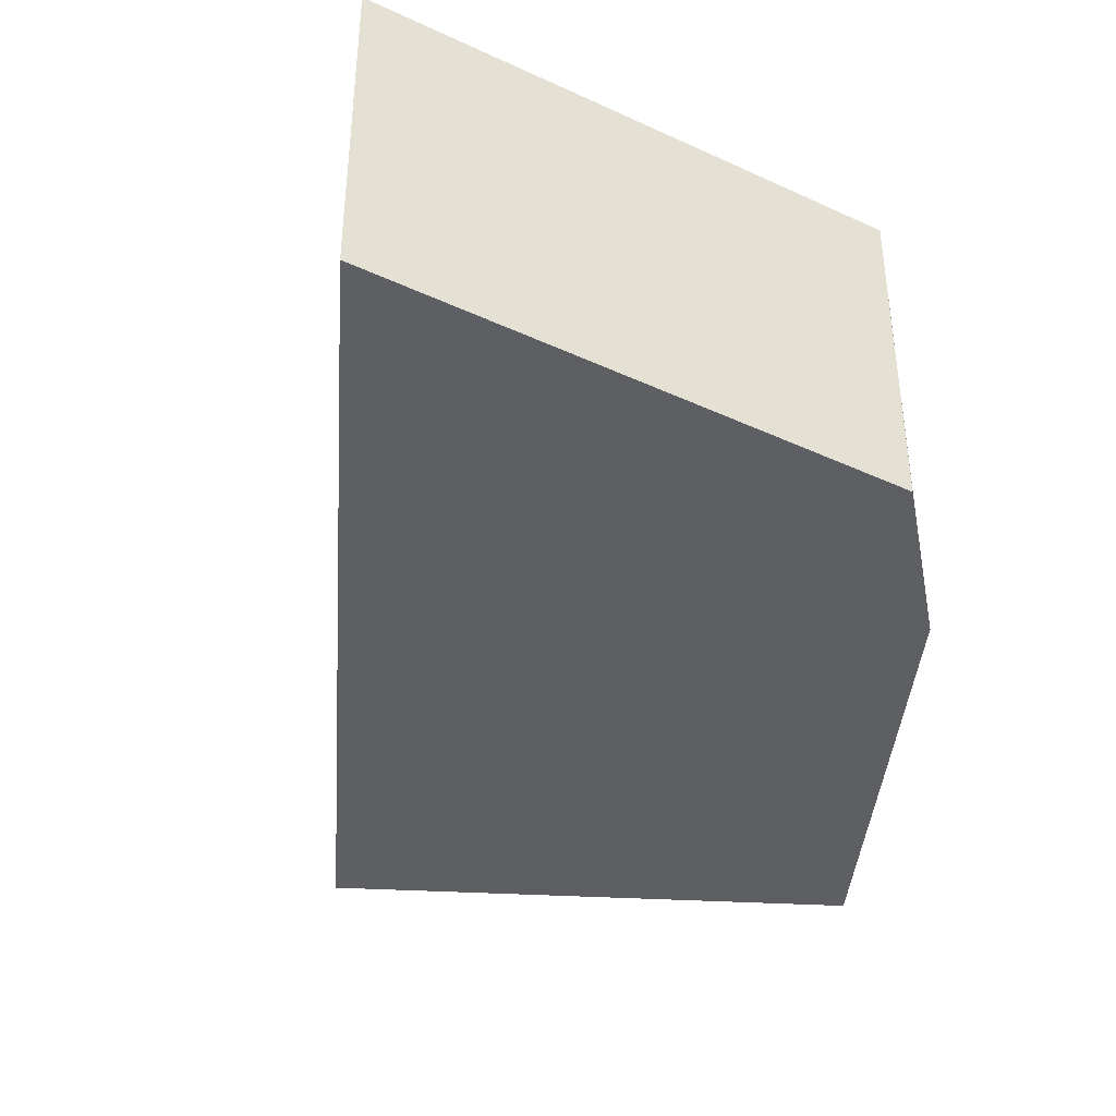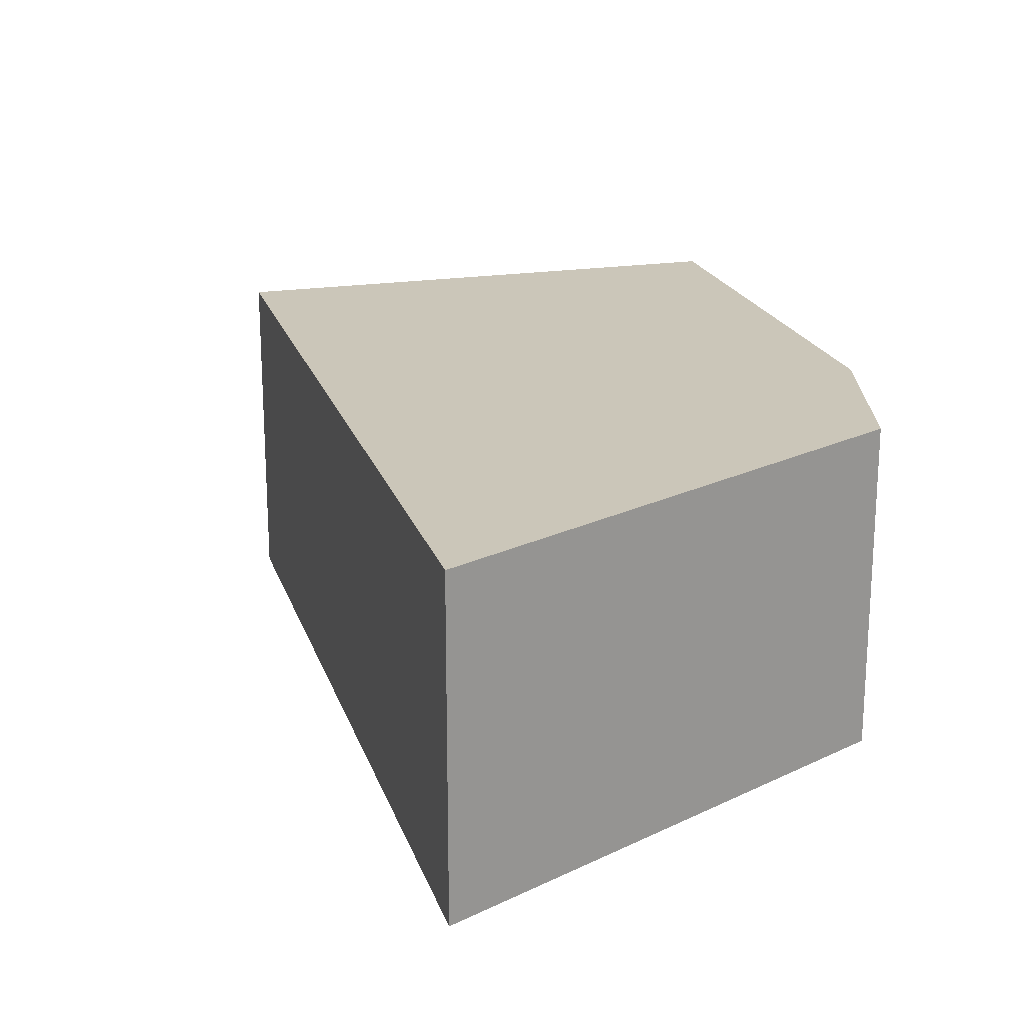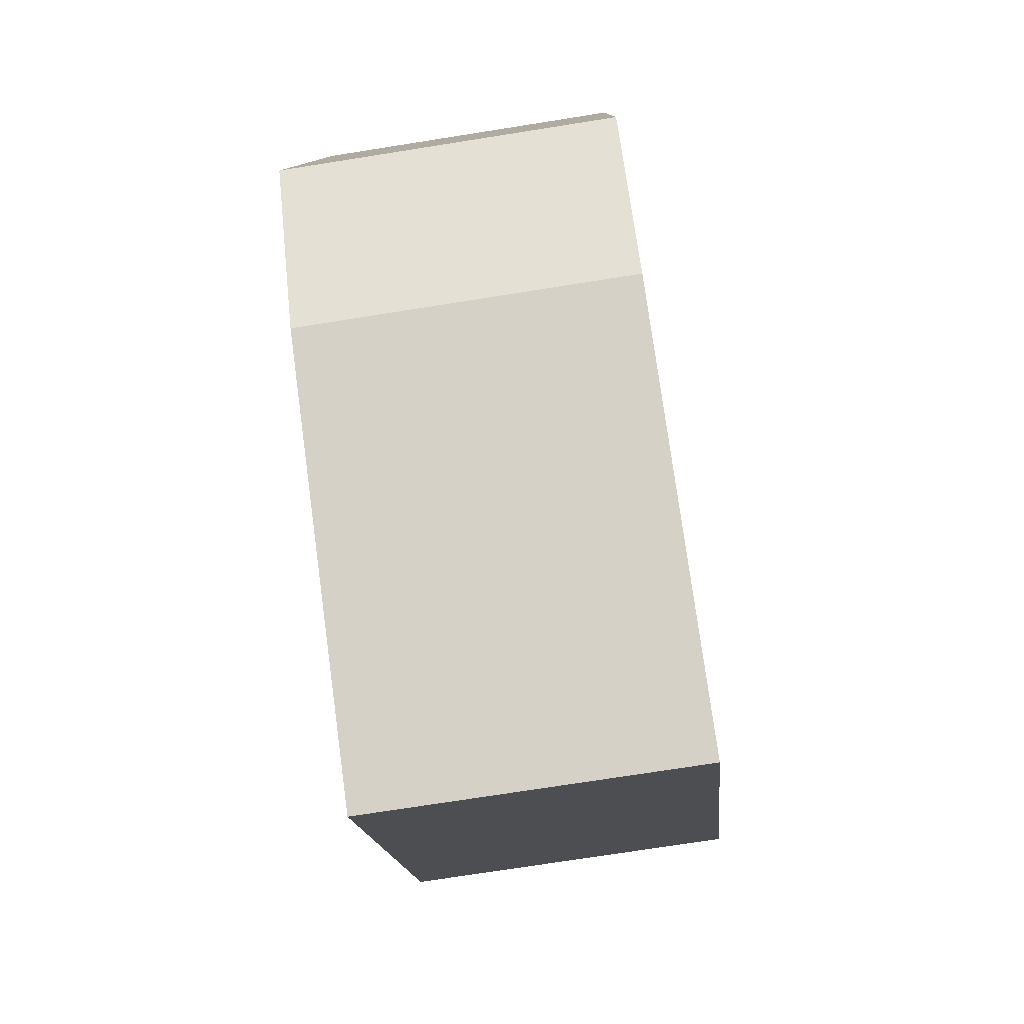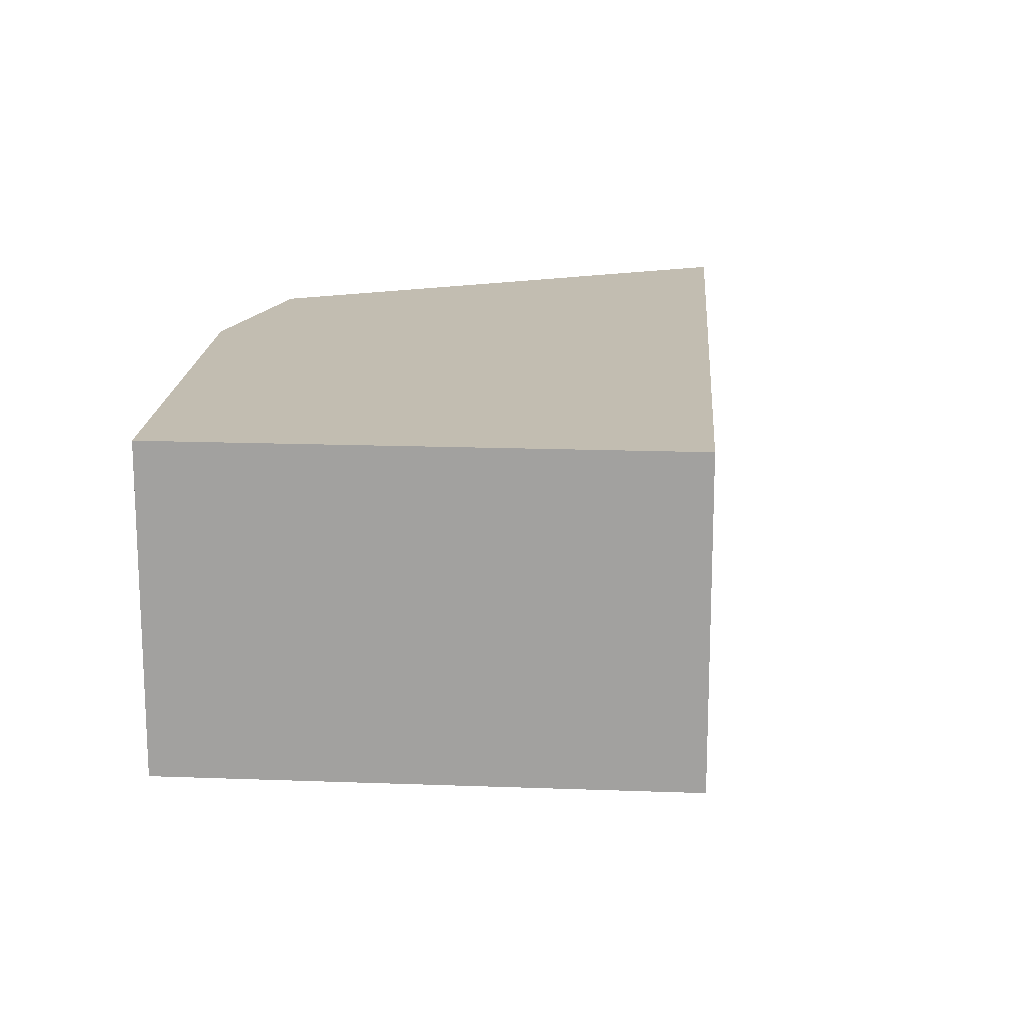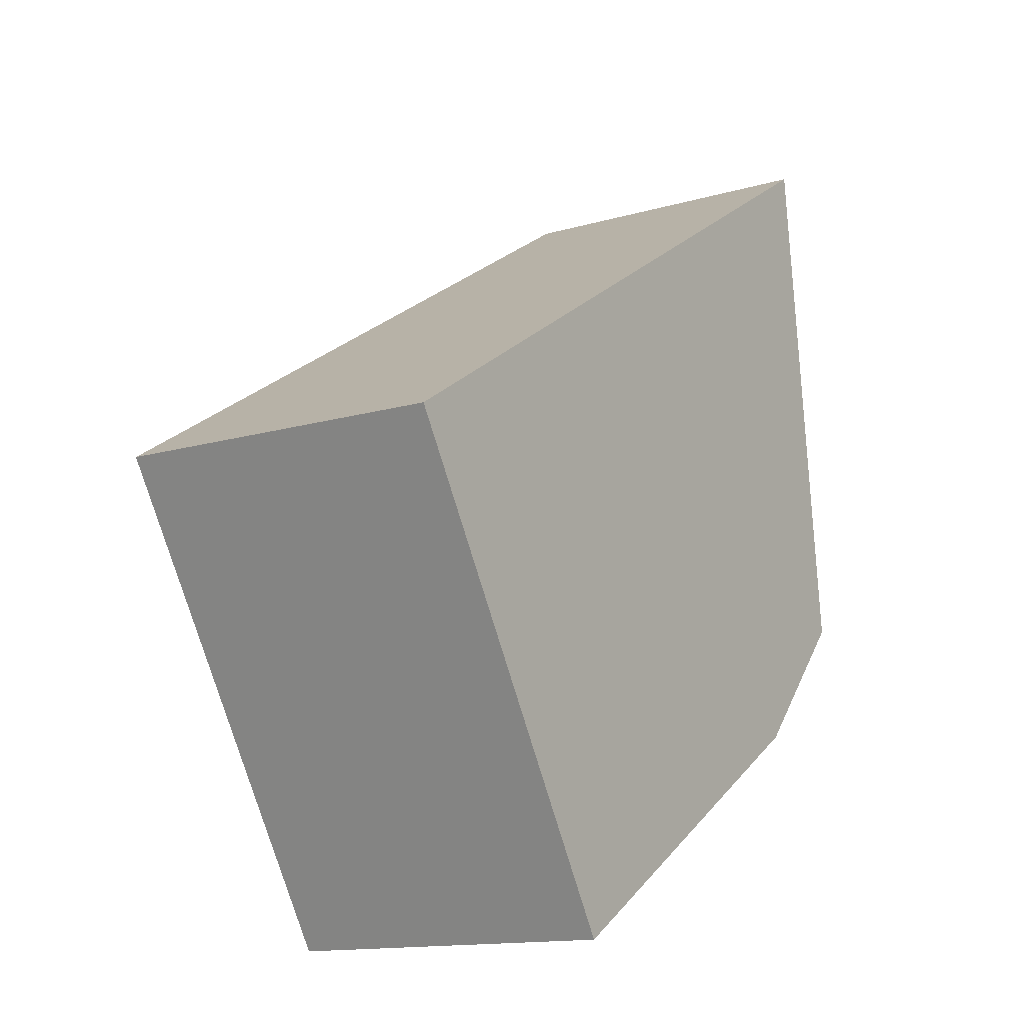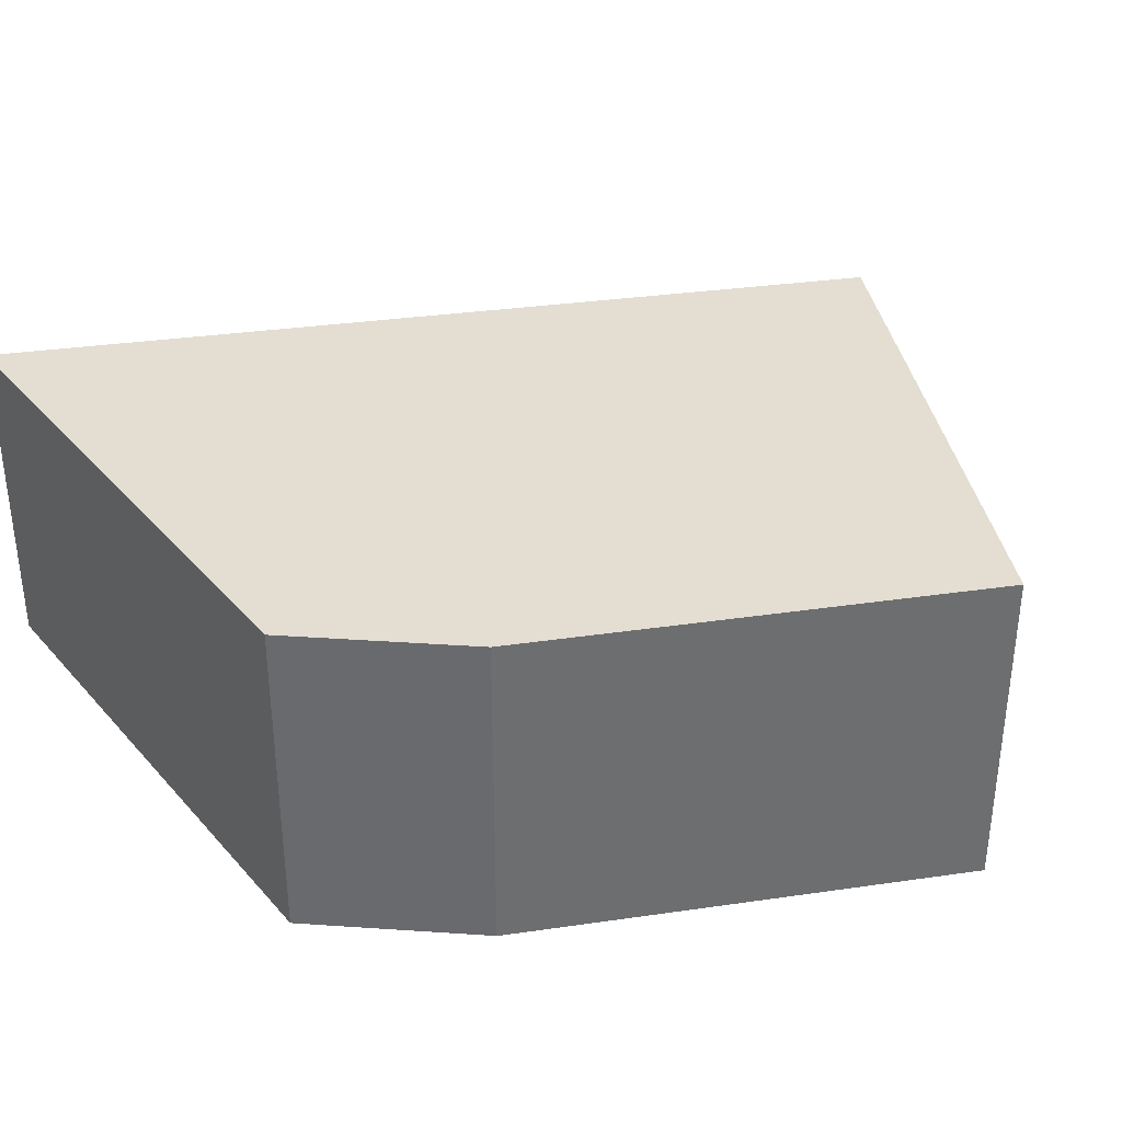
<metadata>
{"format":"obj","ext":"obj","renderer":"f3d","projection":"perspective","resolution":1024,"background":"white","views":[{"elev":-40.8,"azim":53.8,"up":"+Y"},{"elev":20.9,"azim":42.1,"up":"+Y"},{"elev":-73.1,"azim":99.0,"up":"+Z"},{"elev":17.0,"azim":-118.2,"up":"+Y"},{"elev":-14.2,"azim":-57.4,"up":"+Z"},{"elev":36.3,"azim":137.9,"up":"+Y"}]}
</metadata>
<code>
v  0 3.476 2.128e-16
v  7.1 3.476 -2.18
v  2.984 3.476 -4.685
v  7.781 3.476 4.886
v  8.444 3.476 -0.732
v  7.1 1.335e-16 -2.18
v  2.984 2.869e-16 -4.685
v  8.444 4.482e-17 -0.732
v  0 0 0
v  7.781 -2.992e-16 4.886
g defaultobject
f 1 2 3
f 2 1 4
f 2 4 5
f 6 3 2
f 3 6 7
f 8 2 5
f 2 8 6
f 7 1 3
f 1 7 9
f 9 4 1
f 4 9 10
f 10 5 4
f 5 10 8
f 6 9 7
f 9 6 8
f 9 8 10

</code>
